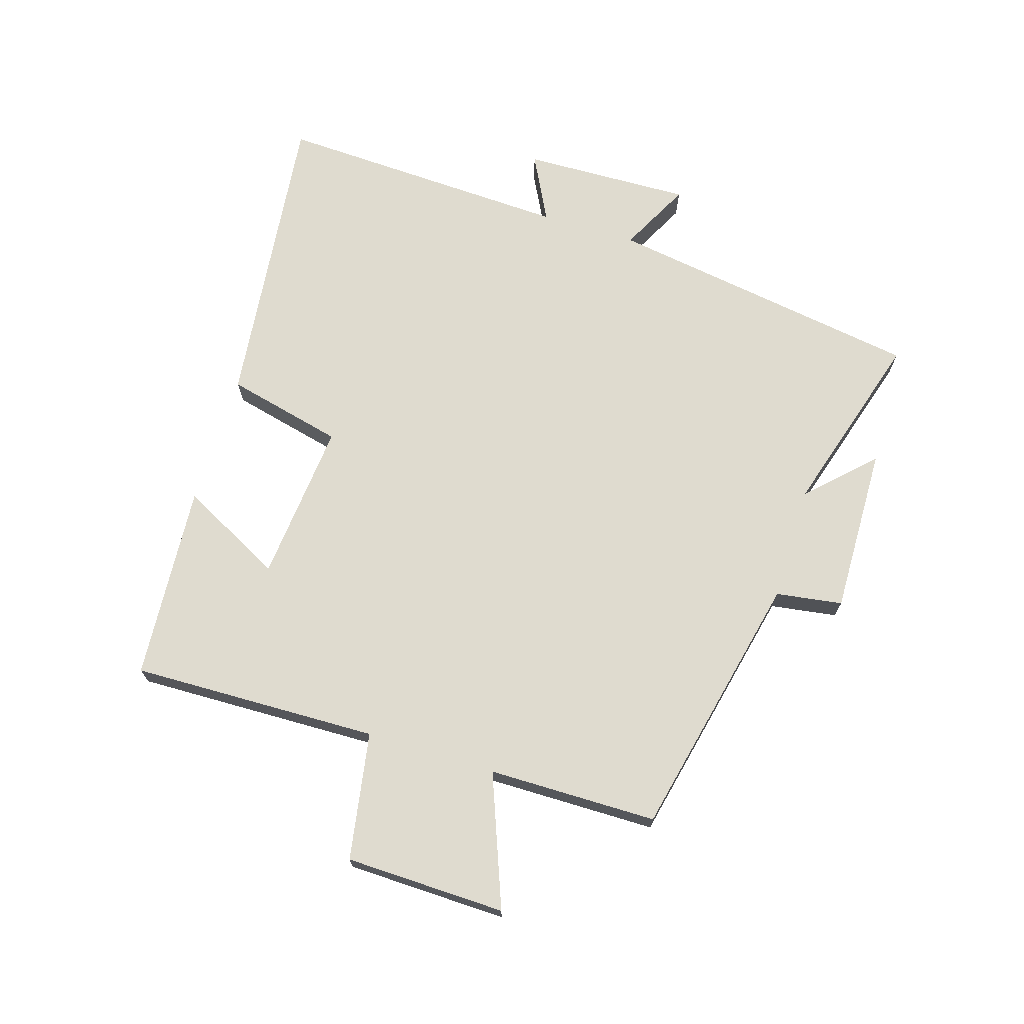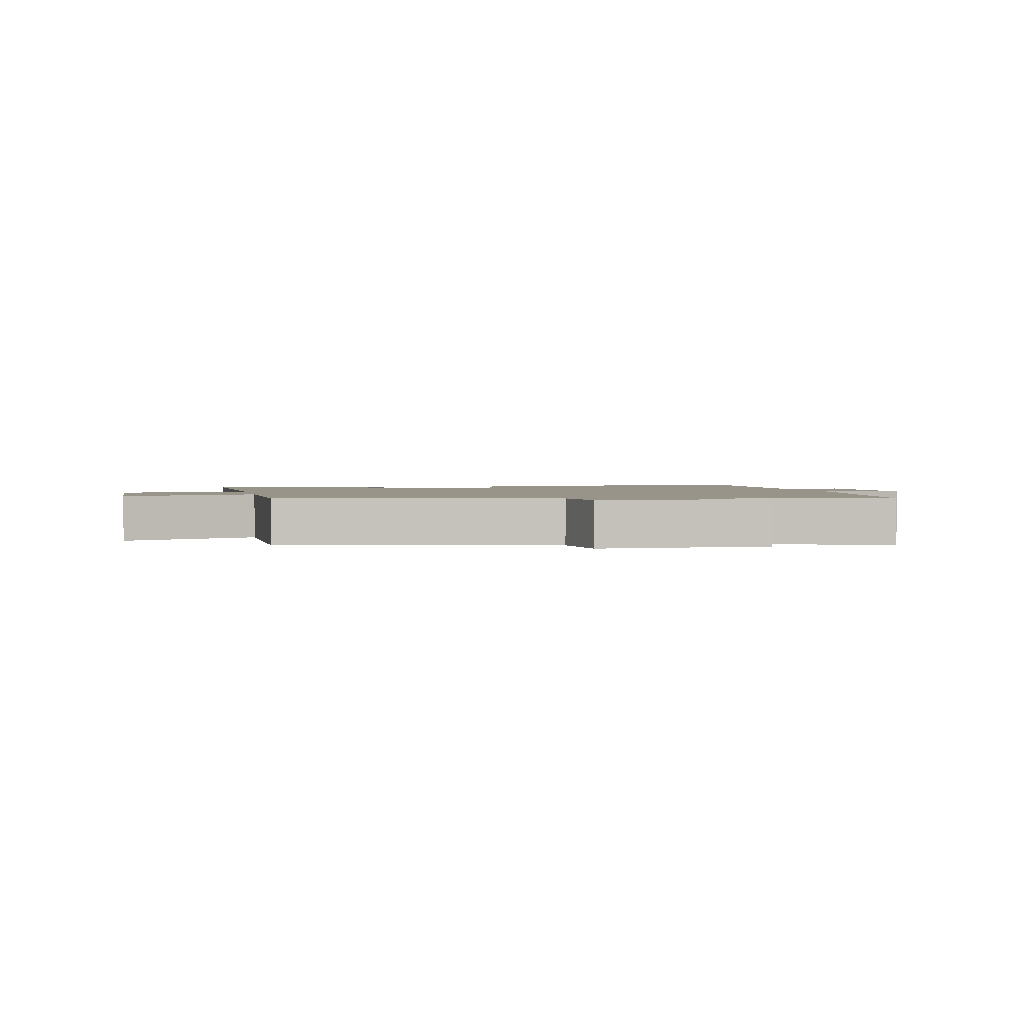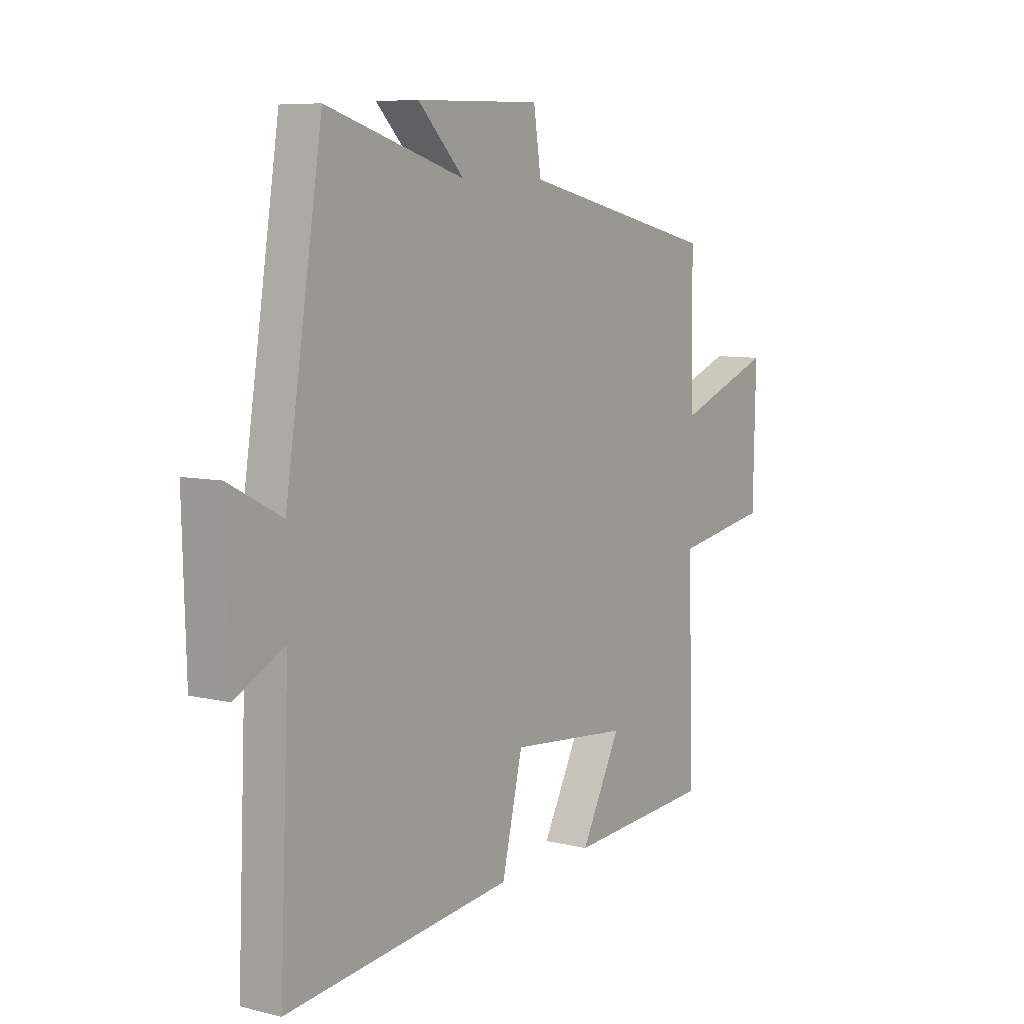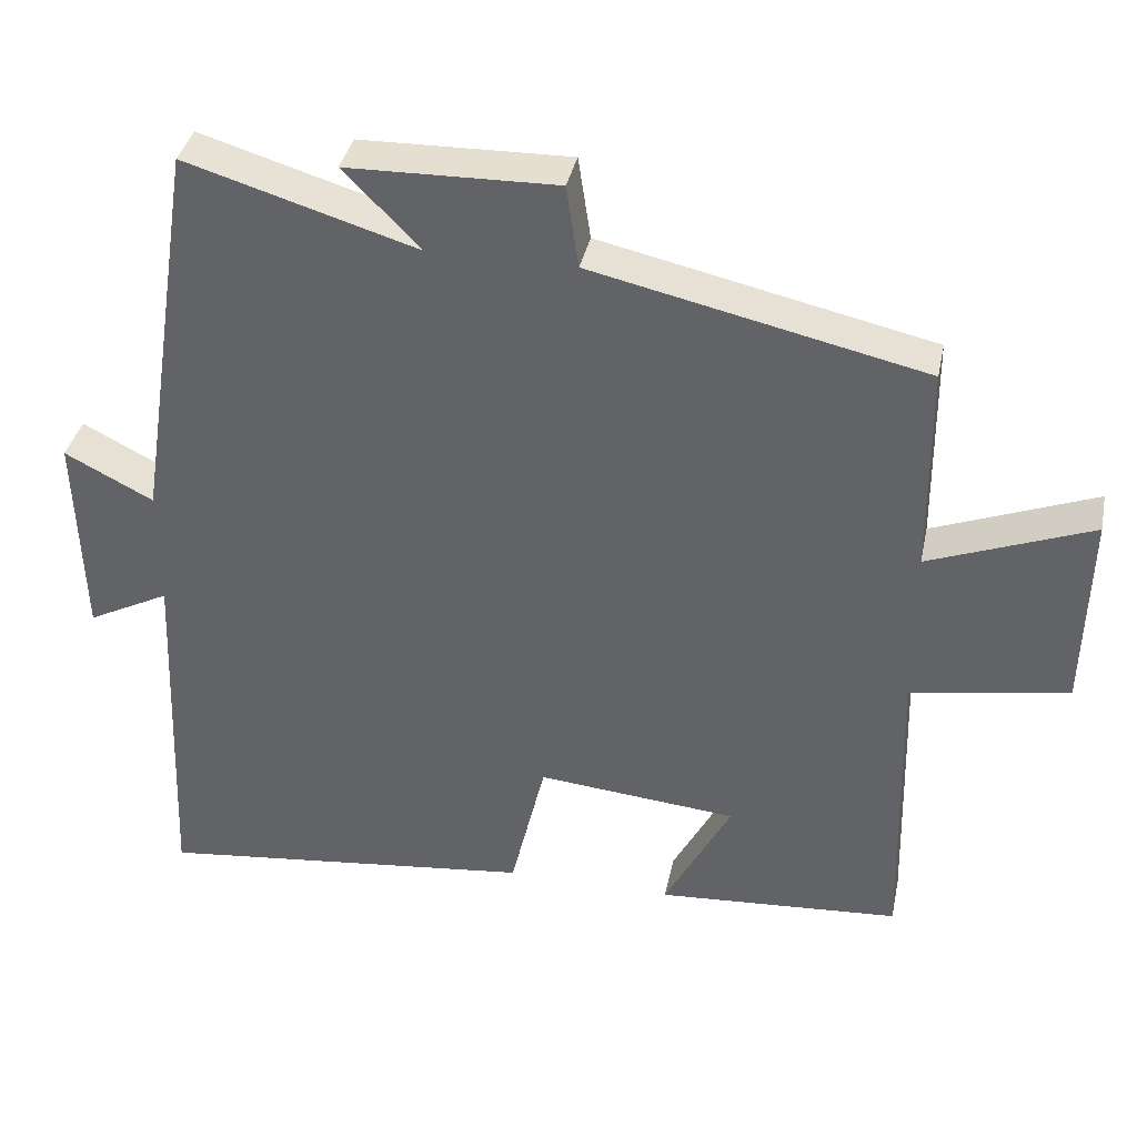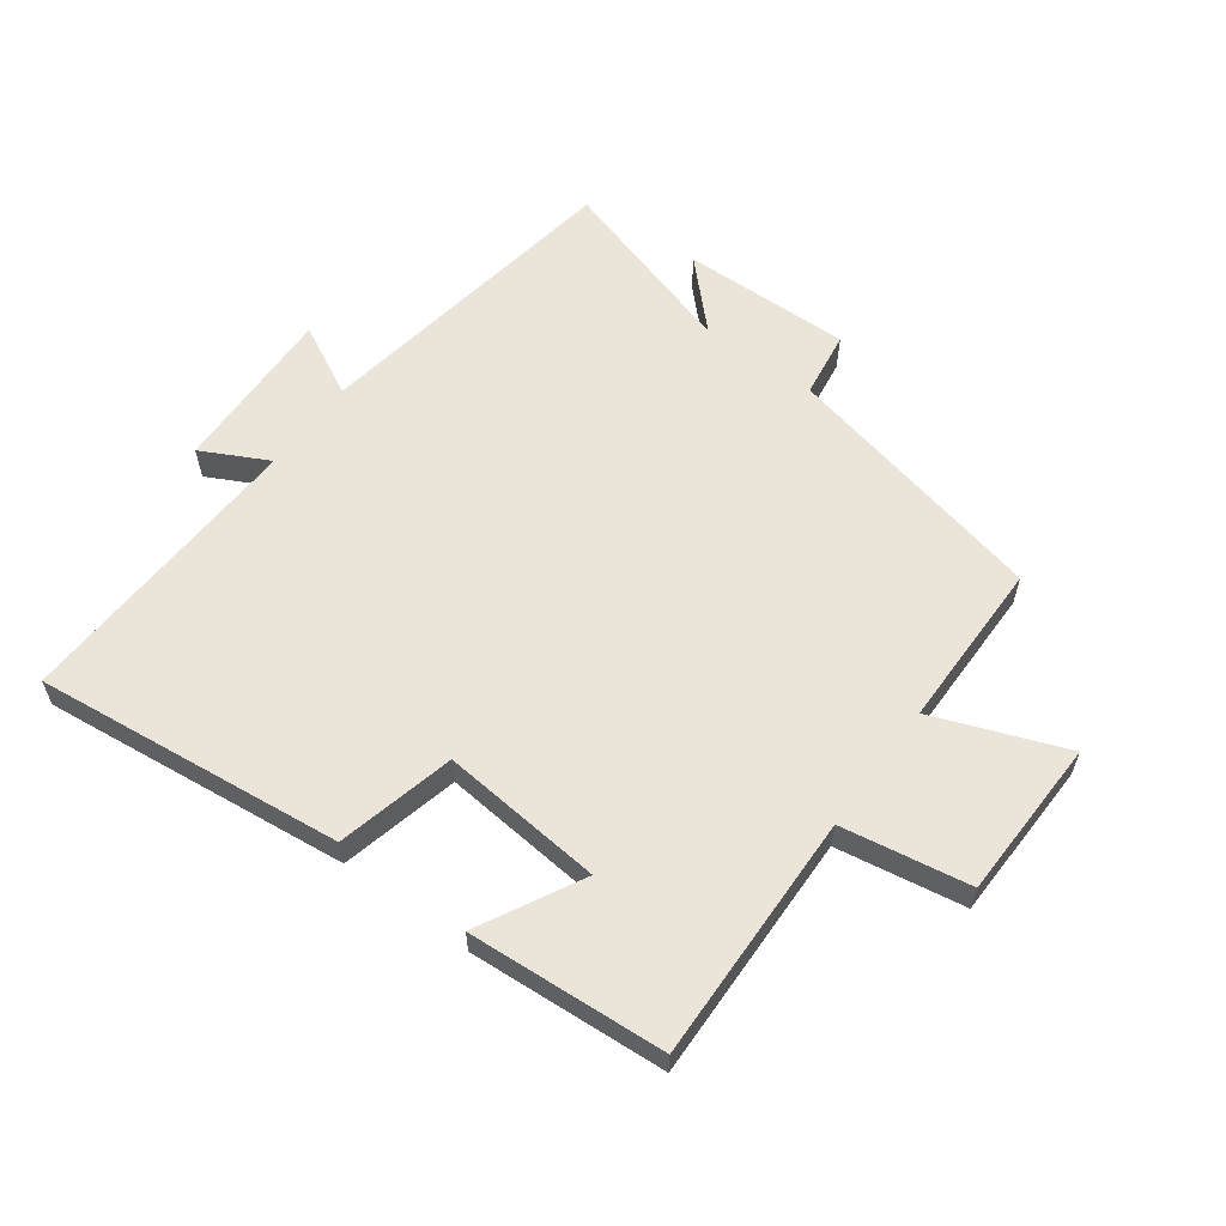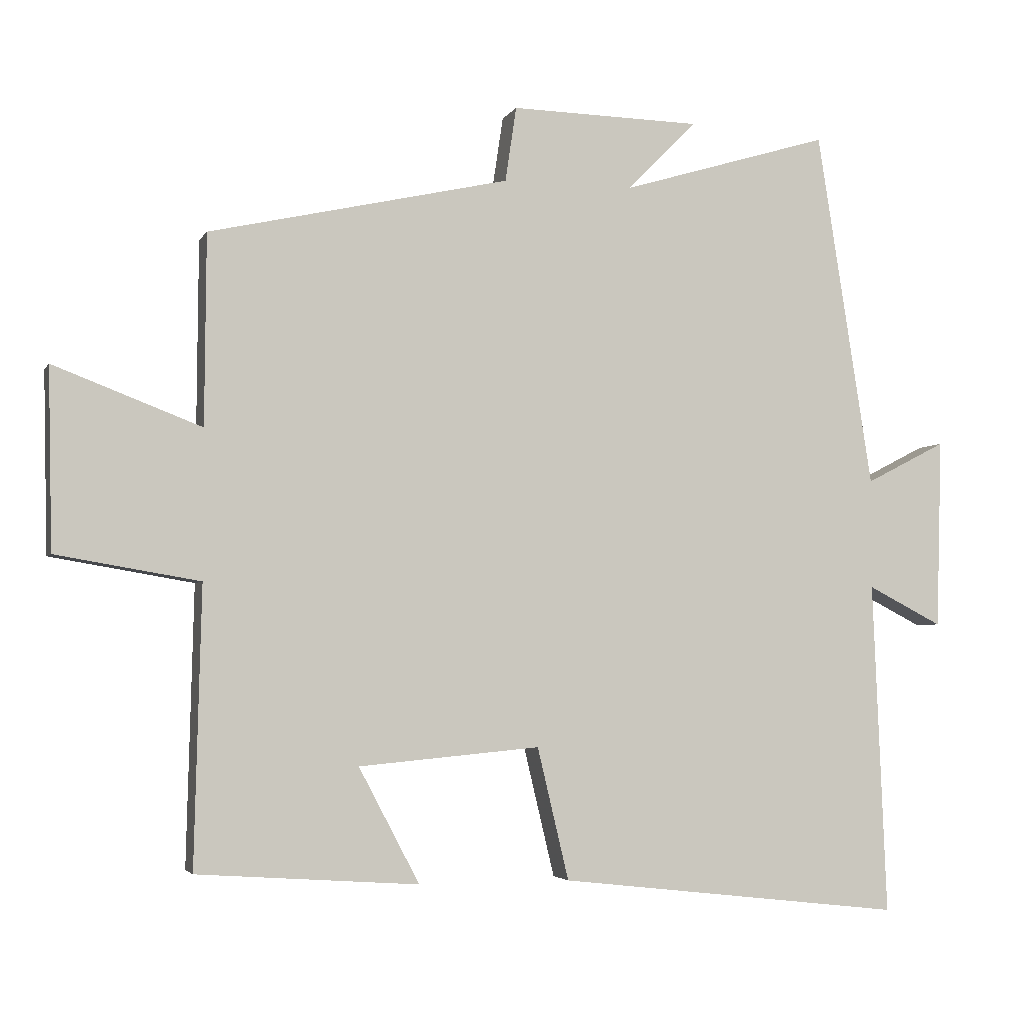
<metadata>
{"format":"obj","ext":"obj","renderer":"f3d","projection":"perspective","resolution":1024,"background":"white","views":[{"elev":70.3,"azim":-72.8,"up":"+Y"},{"elev":1.8,"azim":-12.1,"up":"+Y"},{"elev":7.5,"azim":124.4,"up":"+Z"},{"elev":37.3,"azim":-168.3,"up":"+Z"},{"elev":59.6,"azim":-143.6,"up":"+Y"},{"elev":-3.6,"azim":-16.3,"up":"+Z"}]}
</metadata>
<code>
v -0.498 0.07 0.404
v -0.068 0.07 0.5
v -0.052 0.07 0.607
v 0.22 0.07 0.601
v 0.12 0.07 0.5
v 0.42 0.07 0.59
v 0.5 0.07 0.079
v 0.615 0.07 0.138
v 0.607 0.07 -0.134
v 0.5 0.07 -0.079
v 0.52 0.07 -0.556
v 0.025 0.07 -0.5
v -0.02 0.07 -0.311
v -0.28 0.07 -0.335
v -0.193 0.07 -0.5
v -0.51 0.07 -0.478
v -0.5 0.07 -0.08
v -0.705 0.07 -0.045
v -0.711 0.07 0.213
v -0.5 0.07 0.132
v -0.498 0 0.404
v -0.068 0 0.5
v -0.052 0 0.607
v 0.22 0 0.601
v 0.12 0 0.5
v 0.42 0 0.59
v 0.5 0 0.079
v 0.615 0 0.138
v 0.607 0 -0.134
v 0.5 0 -0.079
v 0.52 0 -0.556
v 0.025 0 -0.5
v -0.02 0 -0.311
v -0.28 0 -0.335
v -0.193 0 -0.5
v -0.51 0 -0.478
v -0.5 0 -0.08
v -0.705 0 -0.045
v -0.711 0 0.213
v -0.5 0 0.132
f 17 18 19 20
f 17 20 1 2
f 14 15 16 17
f 13 14 17 2
f 10 11 12 13
f 10 13 2 3
f 7 8 9 10
f 5 6 7 10
f 5 10 3
f 3 4 5
f 40 39 38 37
f 22 21 40 37
f 37 36 35 34
f 22 37 34 33
f 33 32 31 30
f 23 22 33 30
f 30 29 28 27
f 30 27 26 25
f 23 30 25
f 25 24 23
f 1 21 22 2
f 2 22 23 3
f 3 23 24 4
f 4 24 25 5
f 5 25 26 6
f 6 26 27 7
f 7 27 28 8
f 8 28 29 9
f 9 29 30 10
f 10 30 31 11
f 11 31 32 12
f 12 32 33 13
f 13 33 34 14
f 14 34 35 15
f 15 35 36 16
f 16 36 37 17
f 17 37 38 18
f 18 38 39 19
f 19 39 40 20
f 20 40 21 1

</code>
